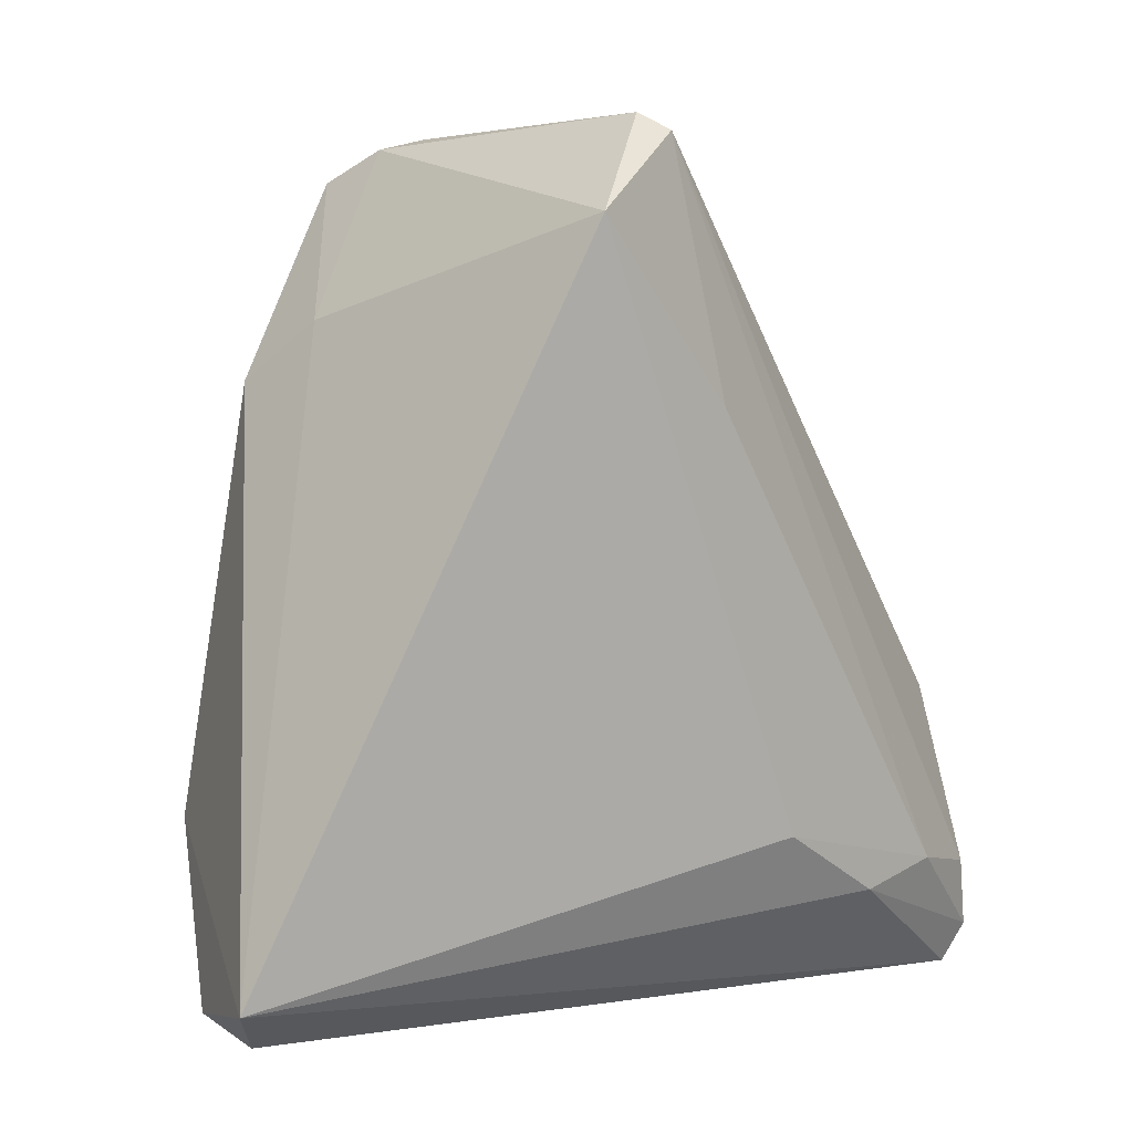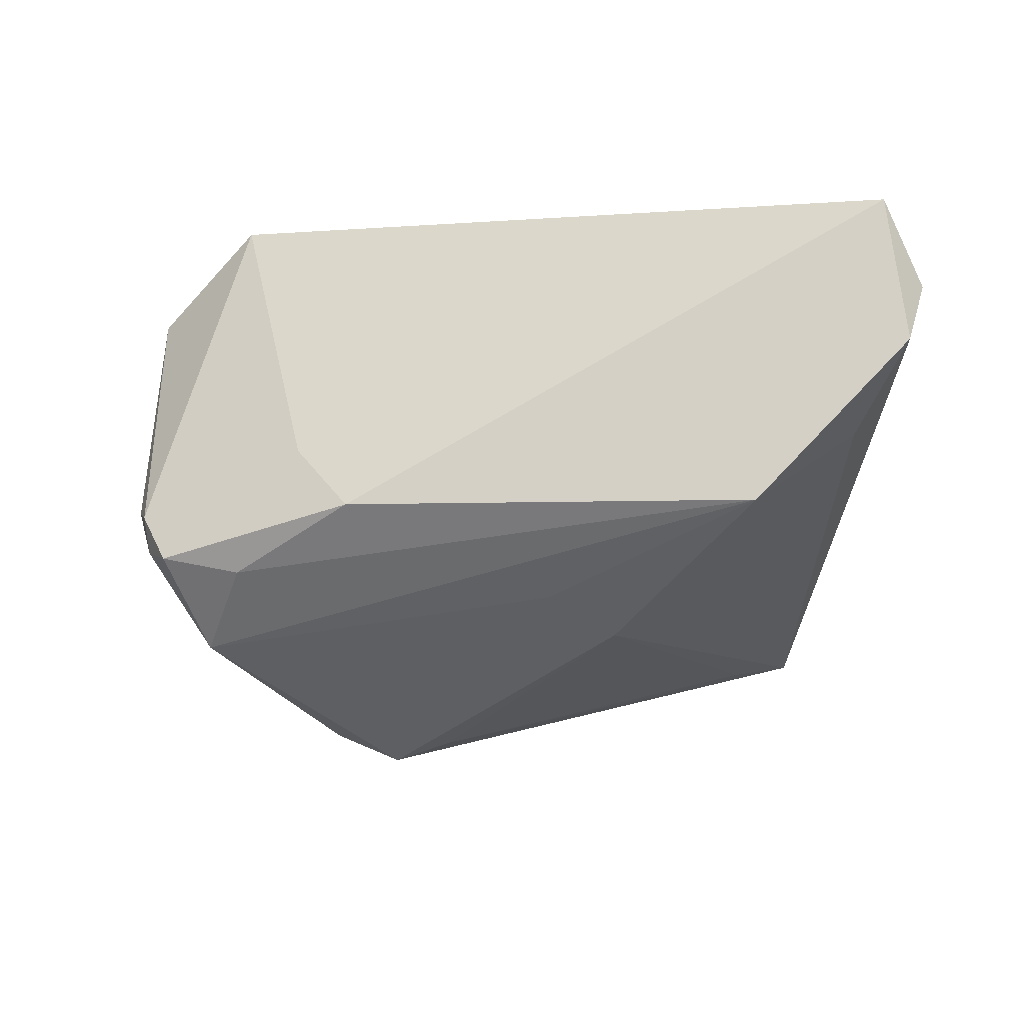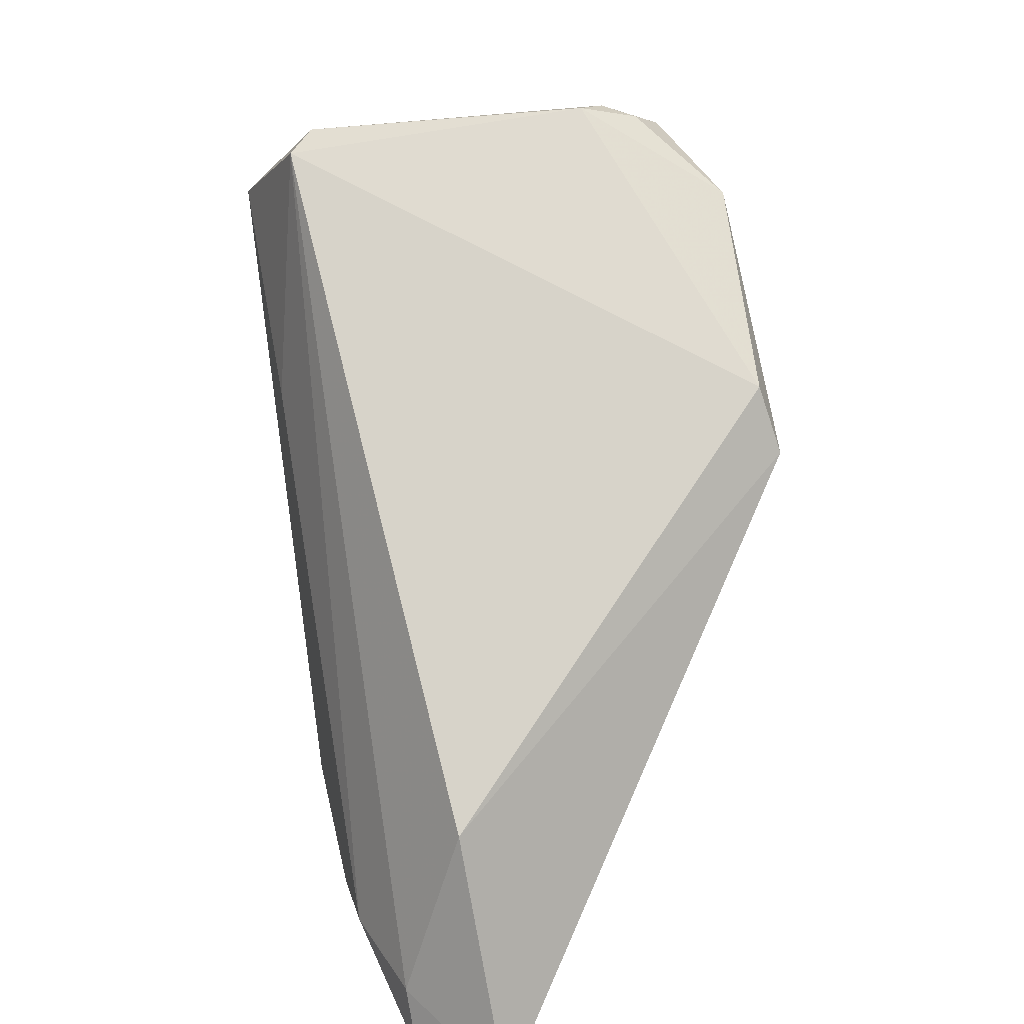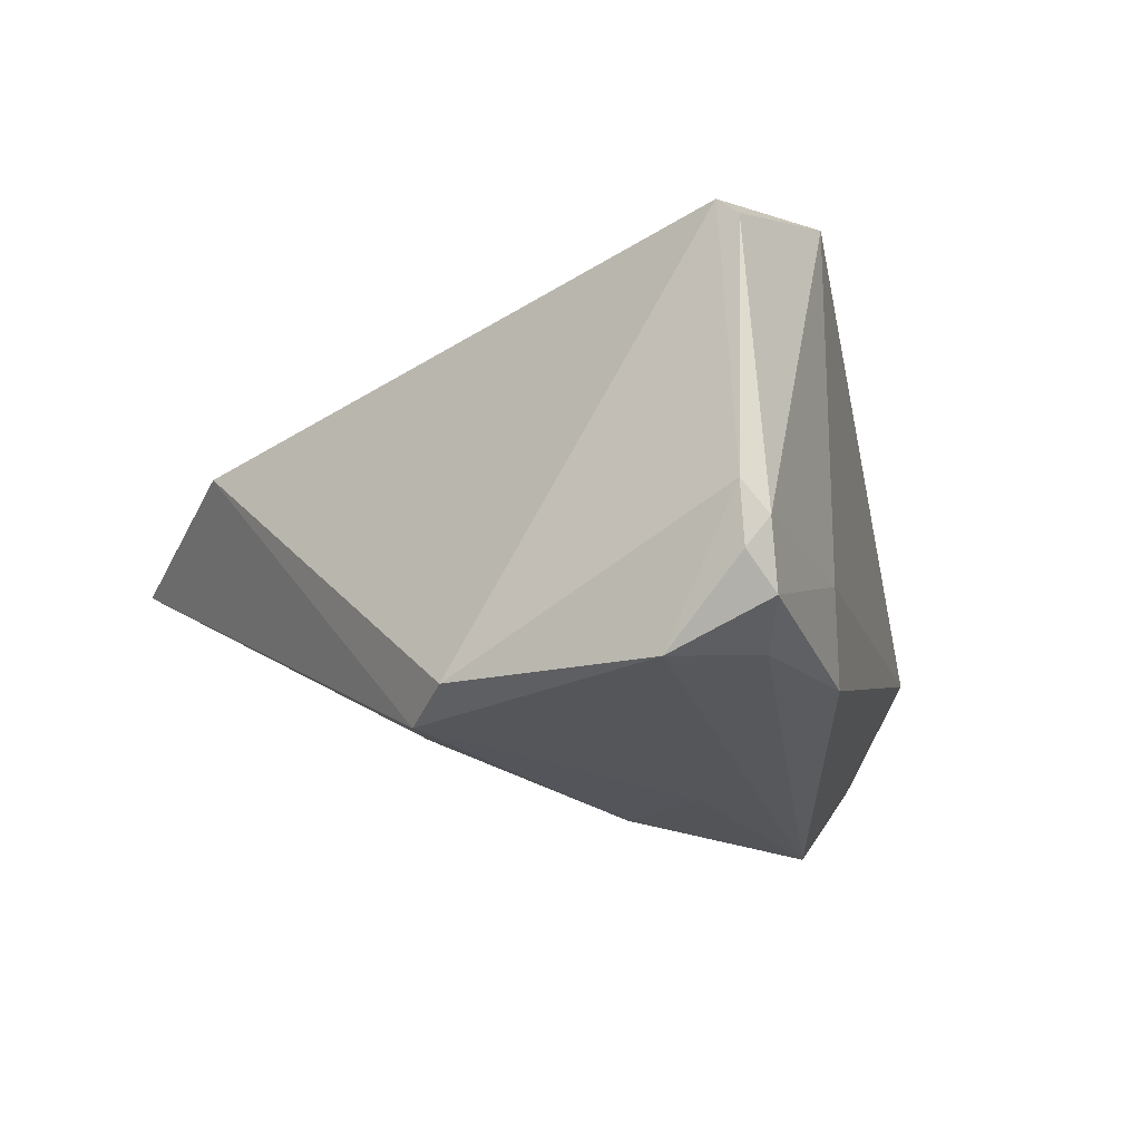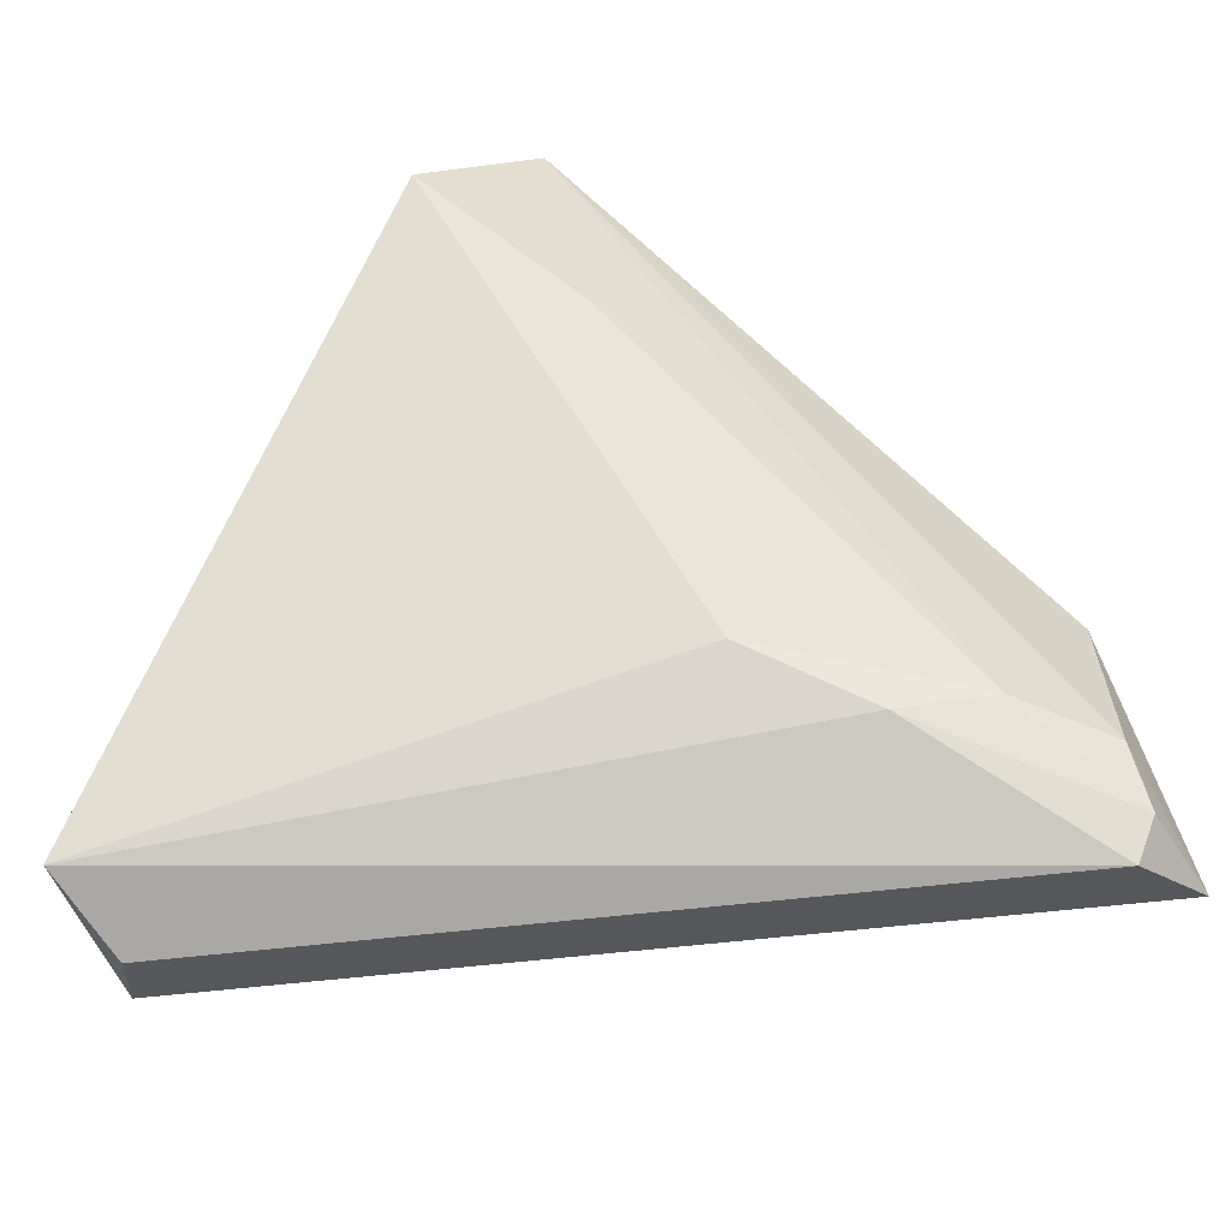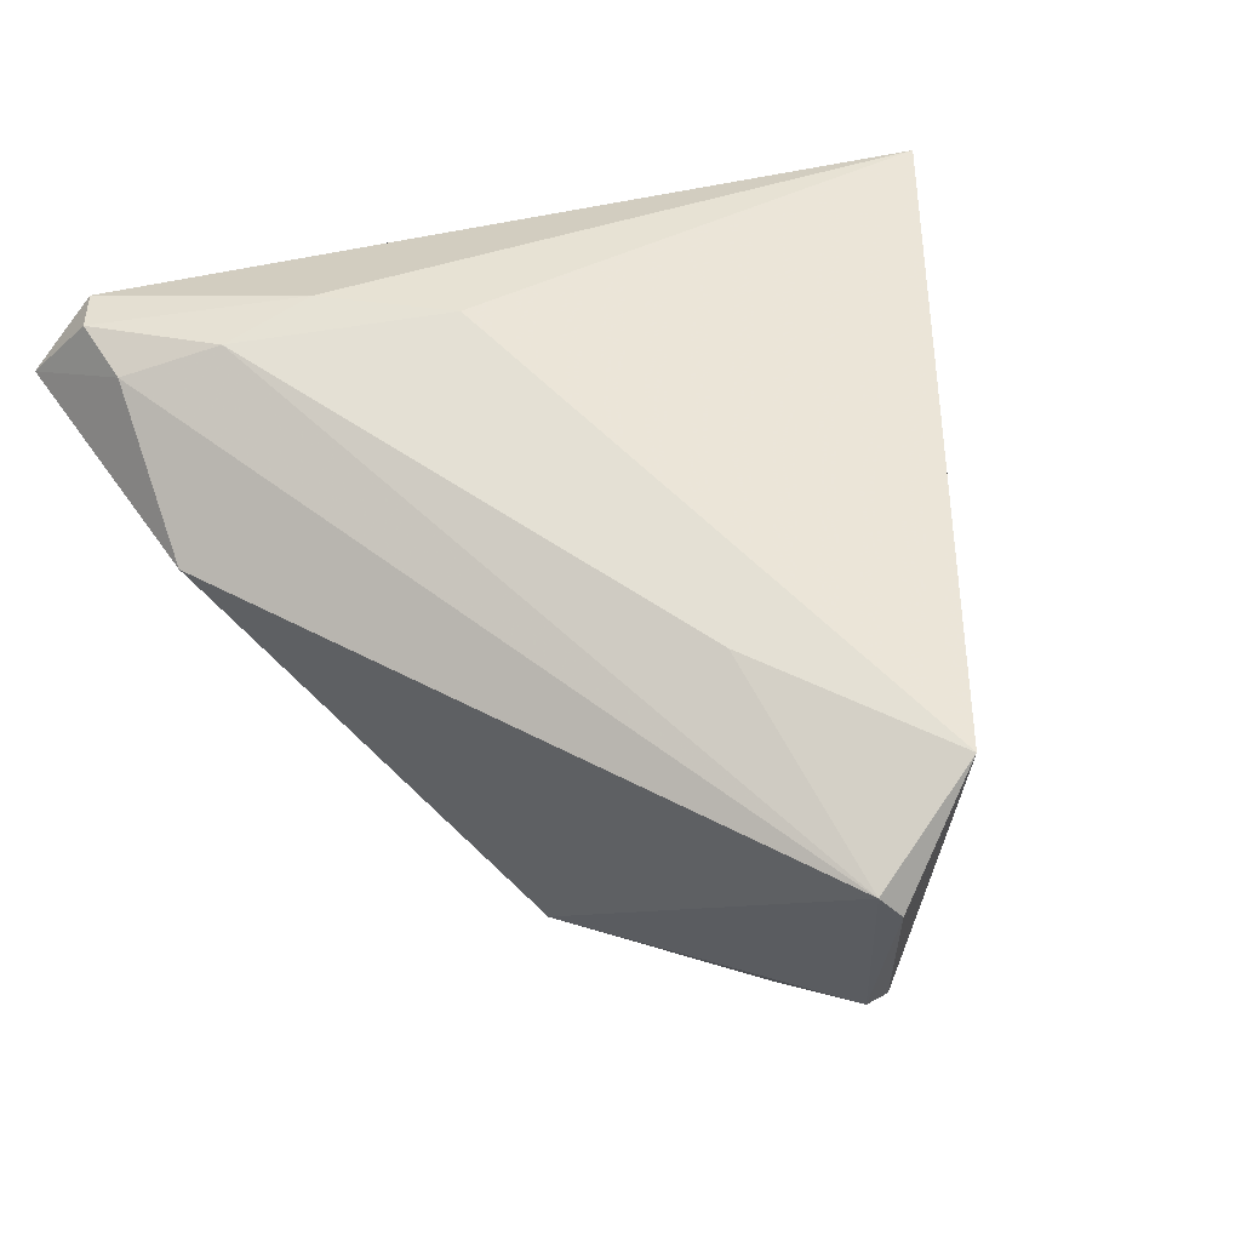
<metadata>
{"format":"obj","ext":"obj","renderer":"f3d","projection":"perspective","resolution":1024,"background":"white","views":[{"elev":1.6,"azim":-47.3,"up":"+Y"},{"elev":-40.7,"azim":-91.9,"up":"+Z"},{"elev":29.0,"azim":75.9,"up":"+Y"},{"elev":-25.6,"azim":172.6,"up":"+Z"},{"elev":-45.4,"azim":-5.6,"up":"+Y"},{"elev":67.5,"azim":159.9,"up":"+Z"}]}
</metadata>
<code>
v -0.0301 -0.02188 -0.02769
v -0.01263 0.001451 -0.02893
v -0.00108 0.04344 -0.02893
v 0.04679 -0.03032 0.00391
v 0.02309 0.02019 -0.02893
v -0.04144 -0.04238 -0.003153
v 0.04752 -0.03003 0.02209
v -0.01226 0.04888 -0.02383
v -0.001643 0.02264 0.02593
v -0.02669 -0.03526 -0.01385
v 0.03607 -0.02822 0.02526
v 0.02079 0.02793 -0.02675
v -0.01312 0.03955 -0.0265
v -0.01113 0.05214 -0.01635
v 0.02534 -0.0308 0.02491
v -0.02396 0.02618 -0.02448
v 0.04929 -0.03782 0.02131
v -0.008726 0.05306 0.01983
v -0.02242 0.0325 -0.01466
v 0.02086 0.01341 -0.02755
v -0.007689 0.05329 -0.01277
v 0.05612 -0.03946 0.01242
v -0.008436 0.05136 -0.01987
v -0.005108 -0.007048 -0.02878
v 0.04787 -0.009405 0.01575
v -0.04096 -0.03995 -0.01148
v -0.04895 -0.03725 0.003913
v -0.006567 0.05115 0.02272
v -0.02064 0.04148 0.02611
v 0.01108 -0.02348 0.02511
v 0.04766 -0.04238 0.01932
f 22 26 10
f 1 10 26
f 22 10 1
f 22 5 25
f 31 26 22
f 27 1 26
f 16 19 8
f 16 27 19
f 1 27 16
f 28 25 12
f 12 25 5
f 12 21 28
f 5 3 12
f 12 3 21
f 29 27 30
f 19 27 29
f 26 31 6
f 6 27 26
f 31 27 6
f 30 27 15
f 15 27 31
f 15 11 30
f 2 3 5
f 1 3 2
f 23 3 8
f 21 3 23
f 13 3 1
f 1 16 13
f 8 3 13
f 13 16 8
f 20 5 22
f 22 25 7
f 7 25 28
f 28 11 7
f 9 11 28
f 28 29 9
f 30 11 9
f 9 29 30
f 28 21 18
f 18 29 28
f 24 2 5
f 1 2 24
f 5 20 24
f 22 1 24
f 17 7 11
f 17 15 31
f 11 15 17
f 17 31 22
f 22 7 17
f 14 18 21
f 14 23 8
f 21 23 14
f 29 18 14
f 8 19 14
f 19 29 14
f 4 20 22
f 22 24 4
f 4 24 20

</code>
